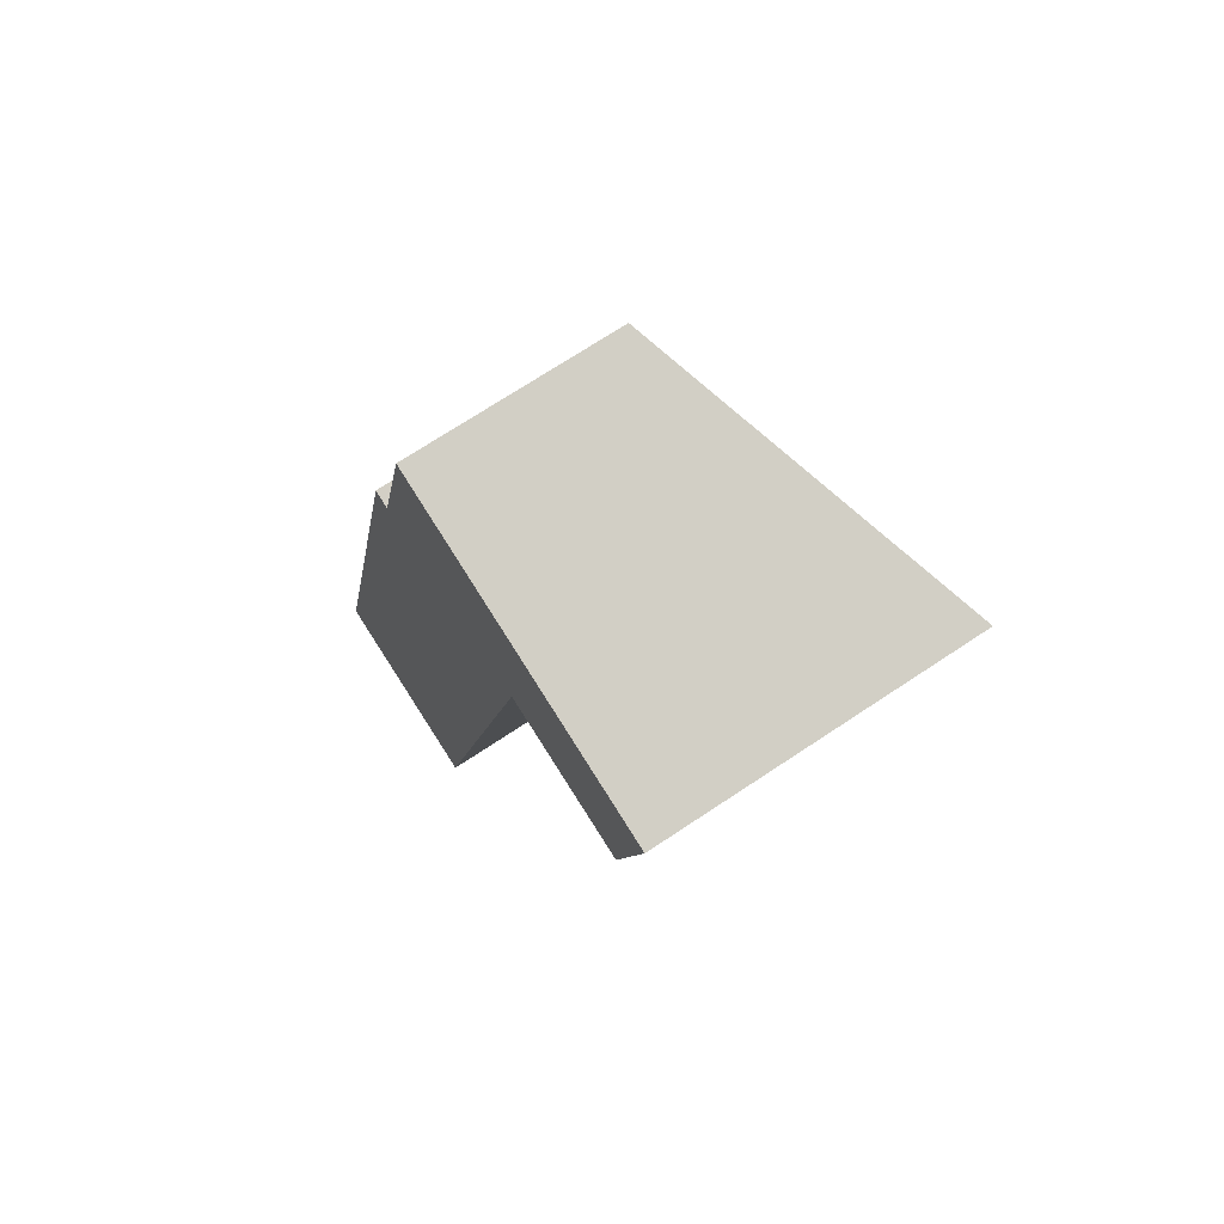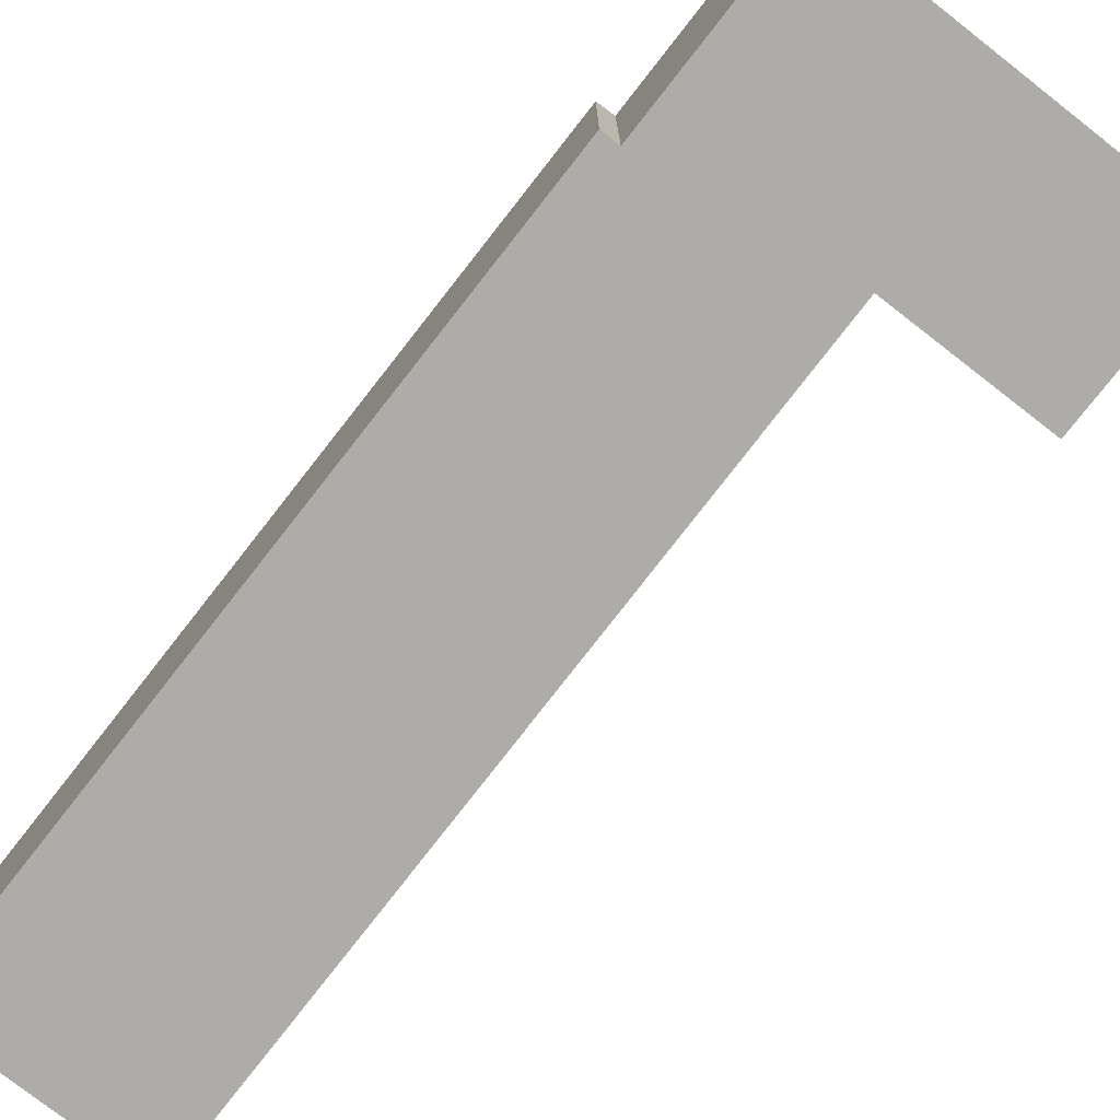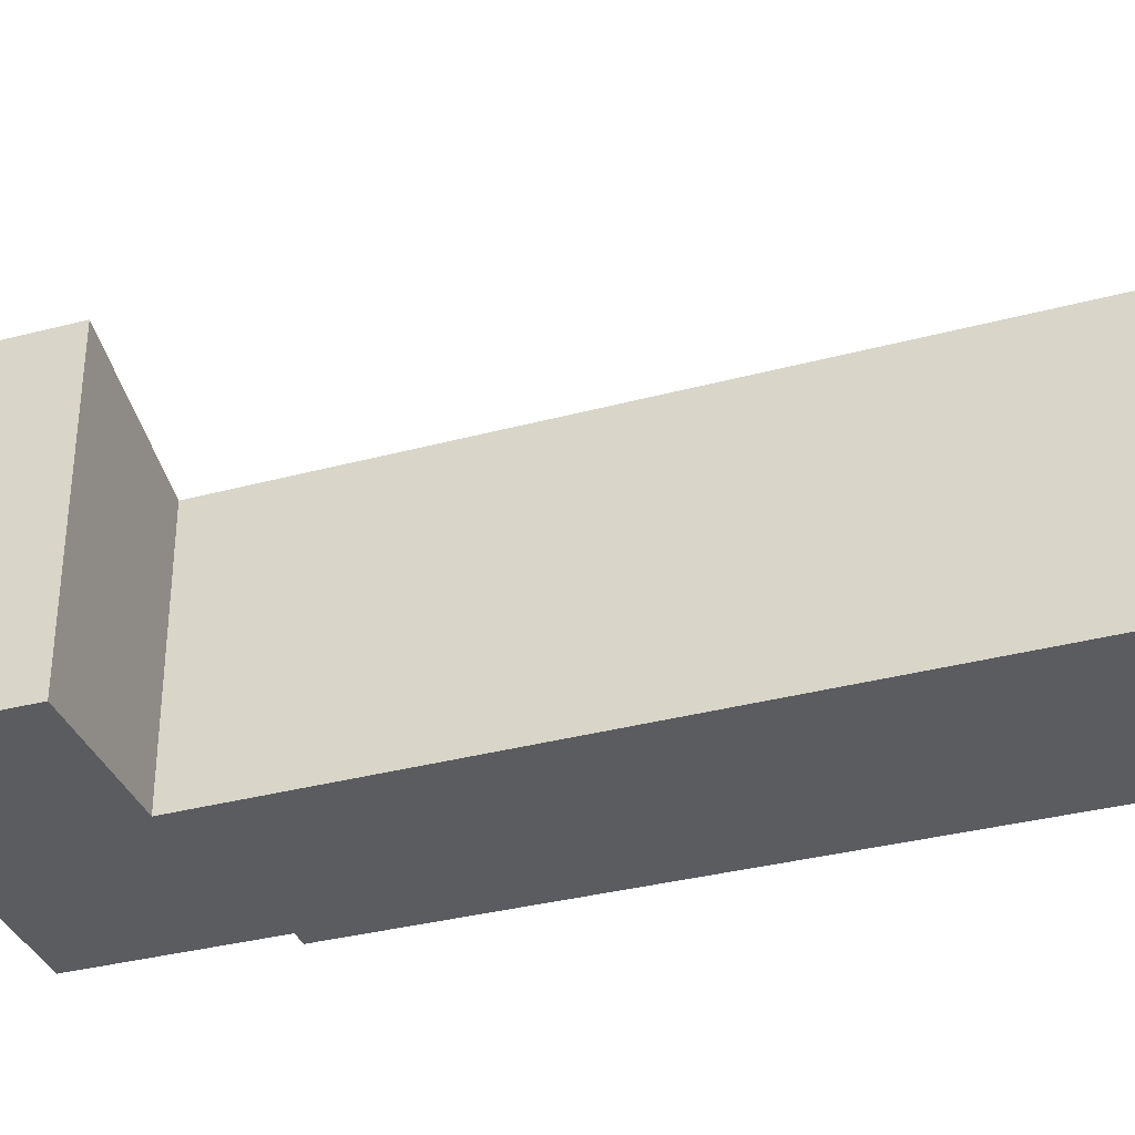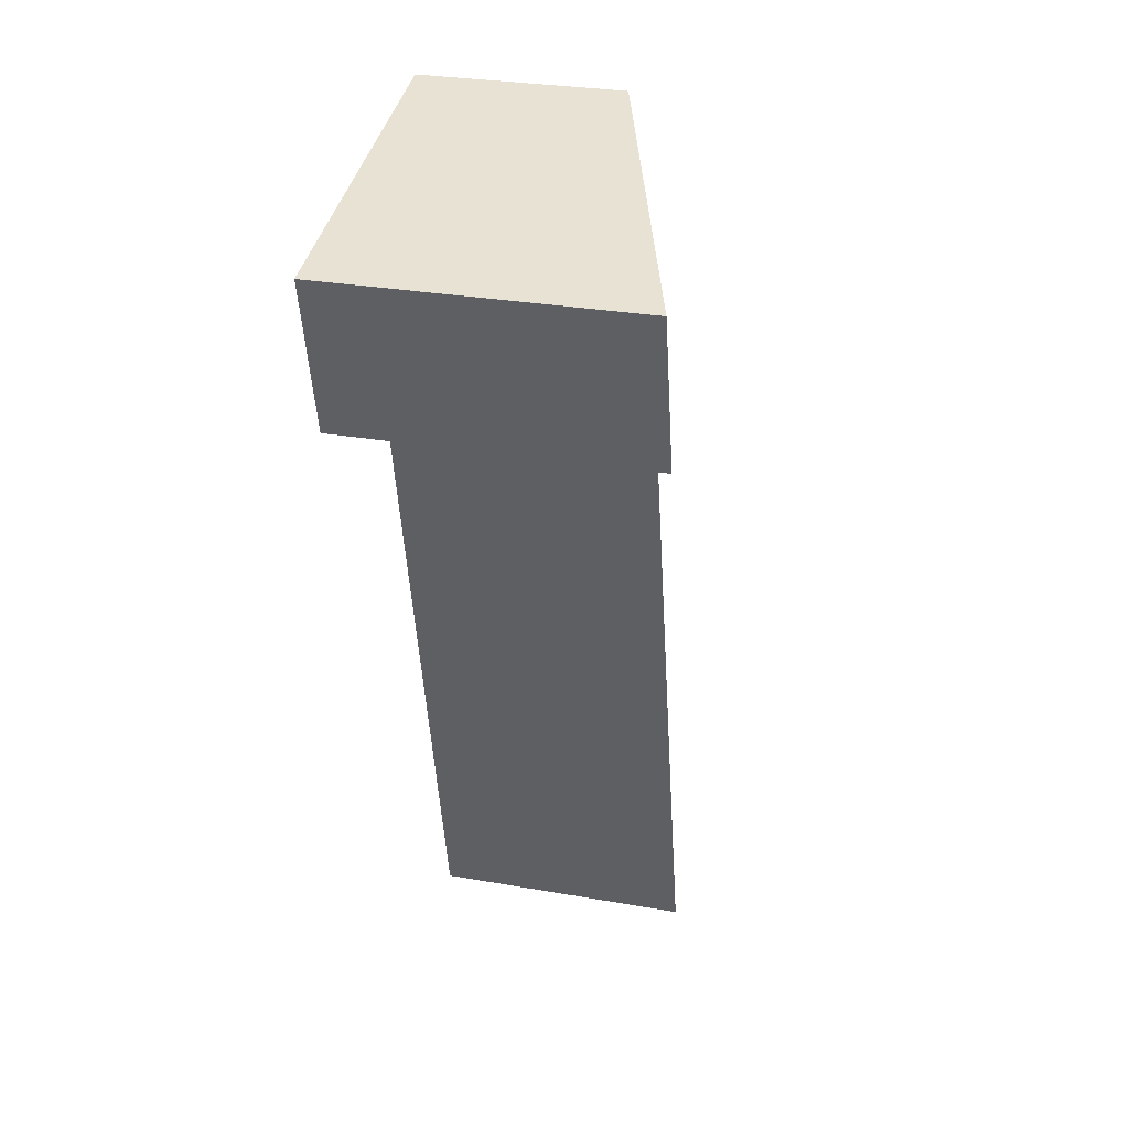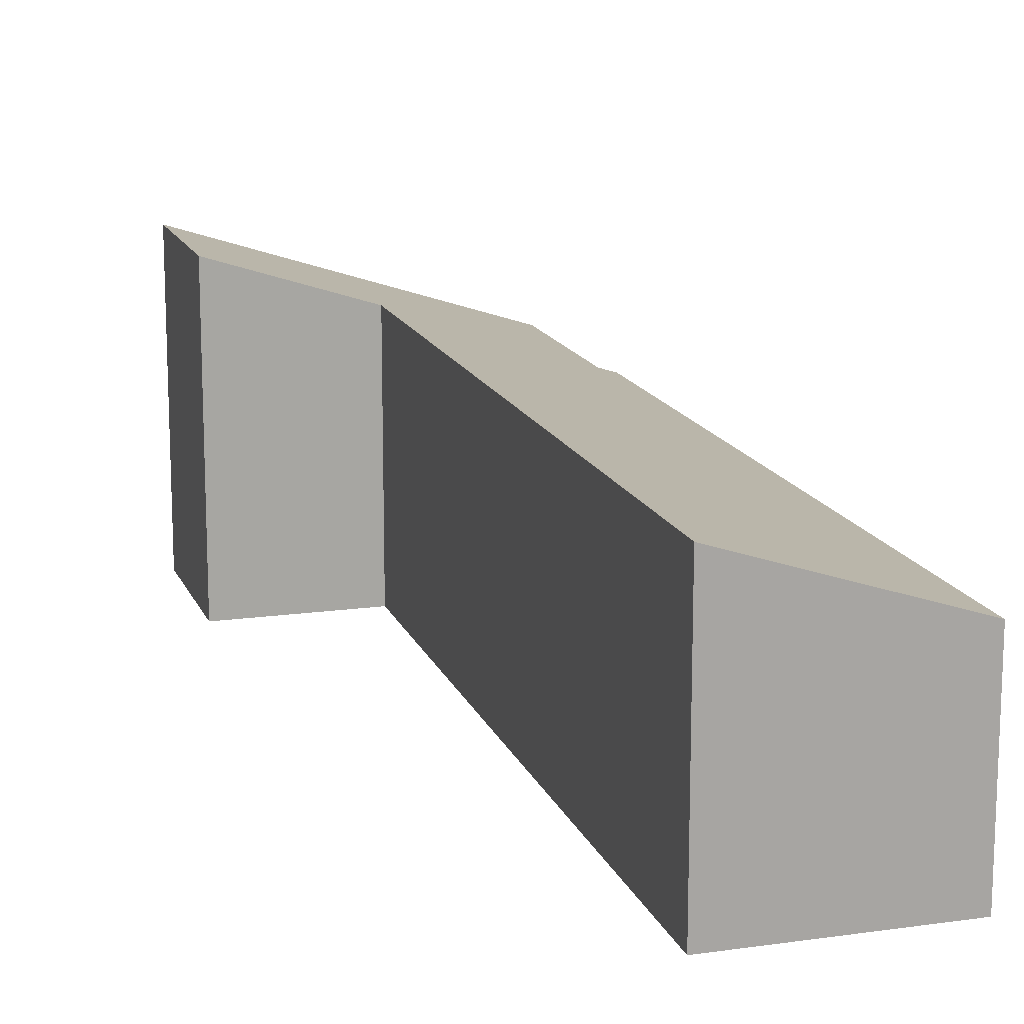
<metadata>
{"format":"obj","ext":"obj","renderer":"f3d","projection":"perspective","resolution":1024,"background":"white","views":[{"elev":71.3,"azim":56.4,"up":"+Z"},{"elev":-76.8,"azim":-24.8,"up":"+Y"},{"elev":-34.9,"azim":122.4,"up":"+Y"},{"elev":29.1,"azim":104.7,"up":"+Z"},{"elev":15.2,"azim":176.3,"up":"+Y"}]}
</metadata>
<code>
v  0 2.232 1.367e-16
v  4.168 2.963 7.874
v  2.258 2.985 -0.532
v  2.096 2.294 8.06
v  1.908 2.232 8.104
v  6.266 3.522 9.259
v  5.849 3.523 7.486
v  2.583 2.294 10.13
v  5.849 -4.584e-16 7.486
v  4.168 -4.821e-16 7.874
v  2.258 3.258e-17 -0.532
v  0 0 0
v  6.266 -5.669e-16 9.259
v  1.908 -4.962e-16 8.104
v  2.096 -4.935e-16 8.06
v  2.583 -6.2e-16 10.13
g defaultobject
f 1 2 3
f 2 1 4
f 4 1 5
f 2 6 7
f 6 2 4
f 6 4 8
f 9 2 7
f 2 9 10
f 11 1 3
f 1 11 12
f 2 11 3
f 11 2 10
f 6 9 7
f 9 6 13
f 12 5 1
f 5 12 14
f 15 8 4
f 8 15 16
f 5 15 4
f 15 5 14
f 8 13 6
f 13 8 16
f 10 12 11
f 12 10 15
f 12 15 14
f 13 10 9
f 10 13 16
f 10 16 15

</code>
